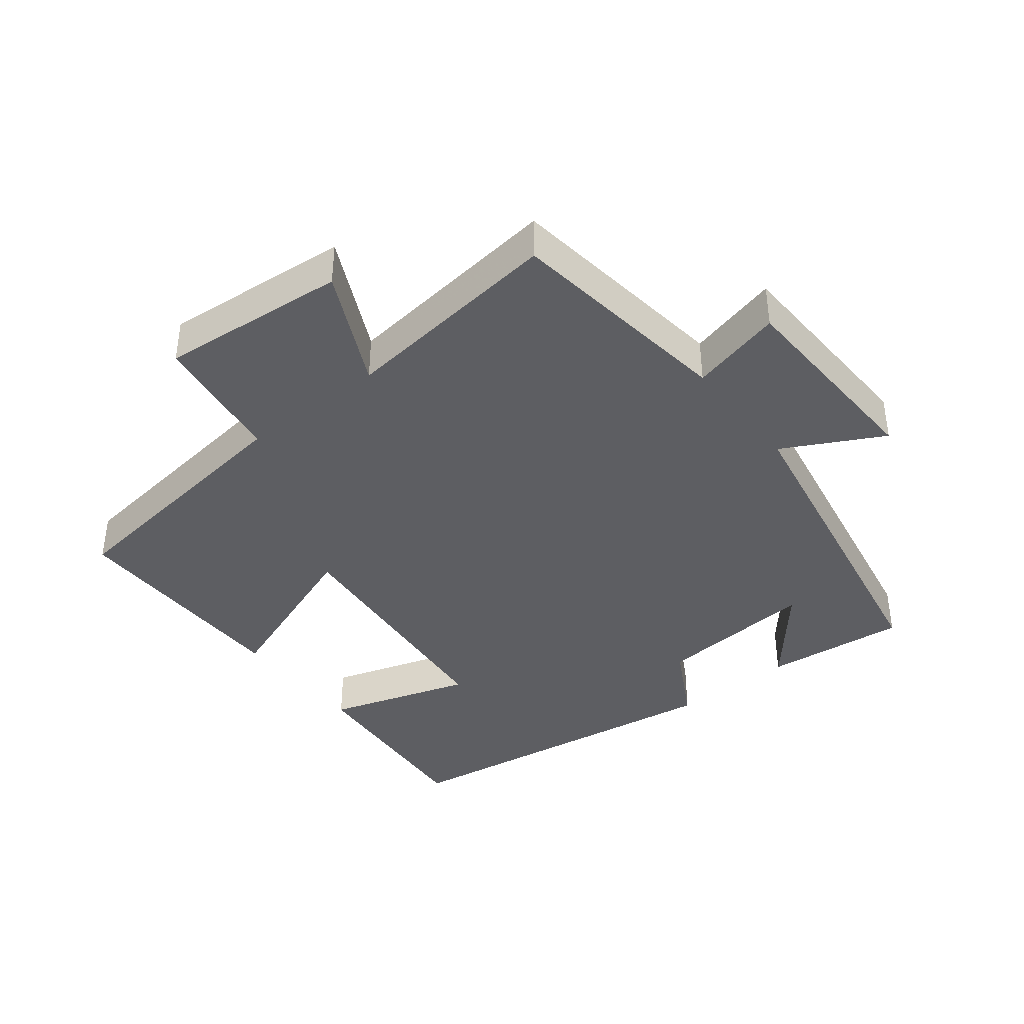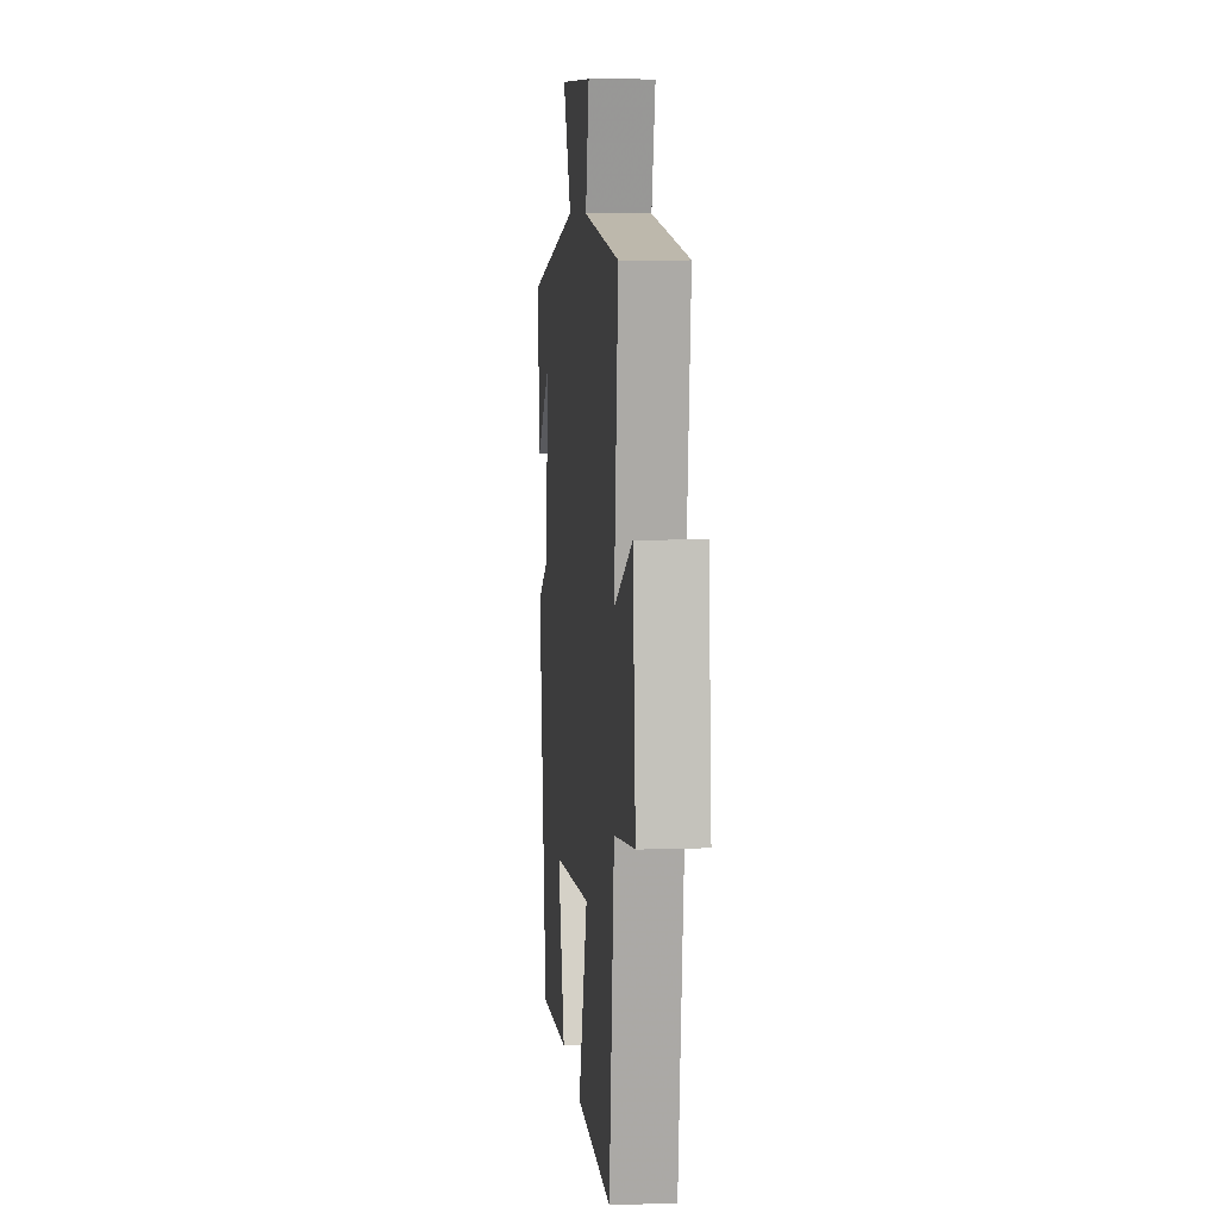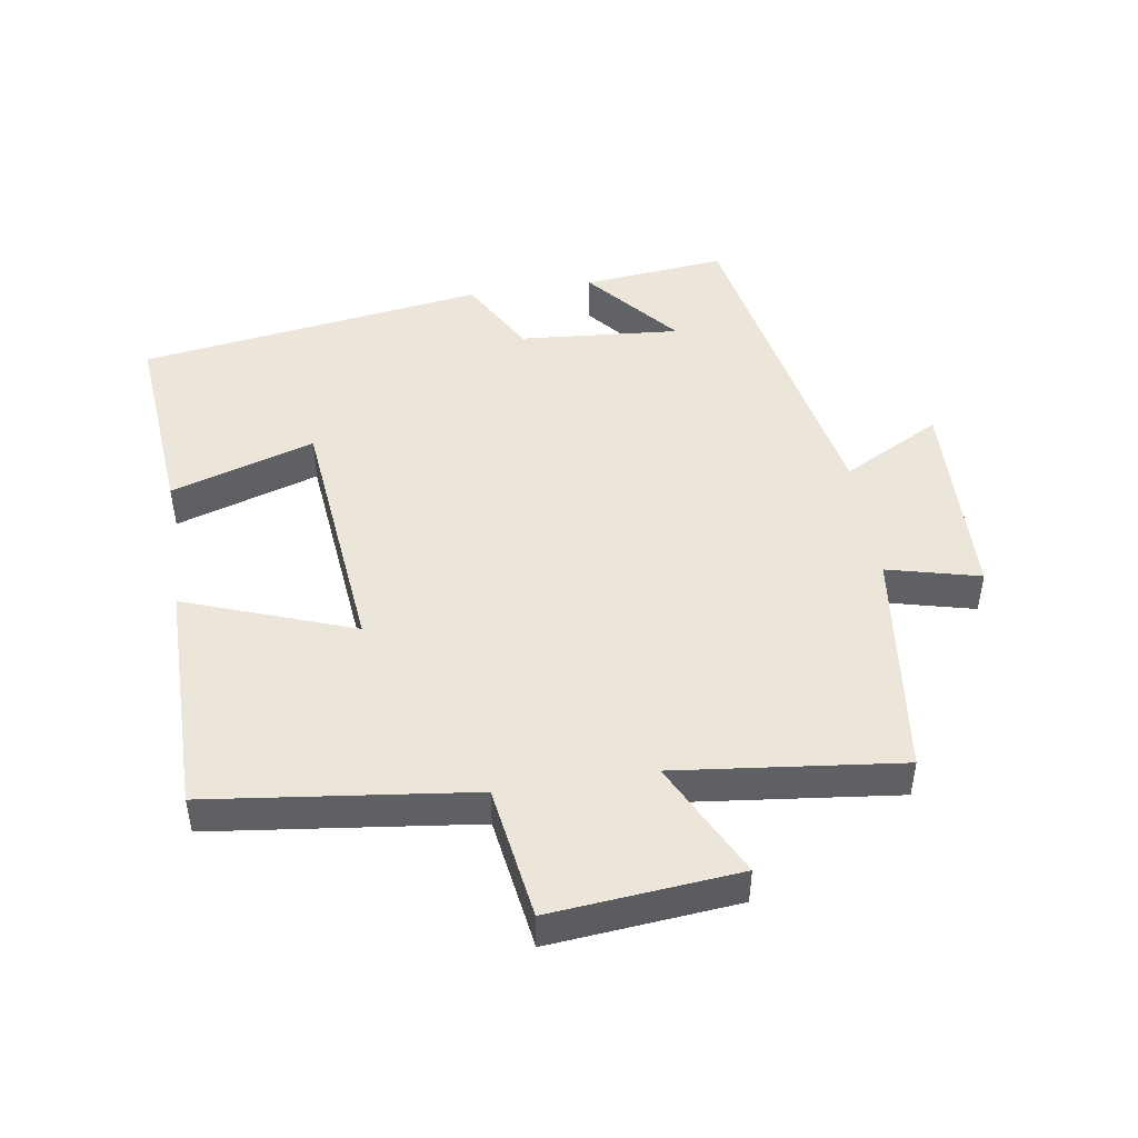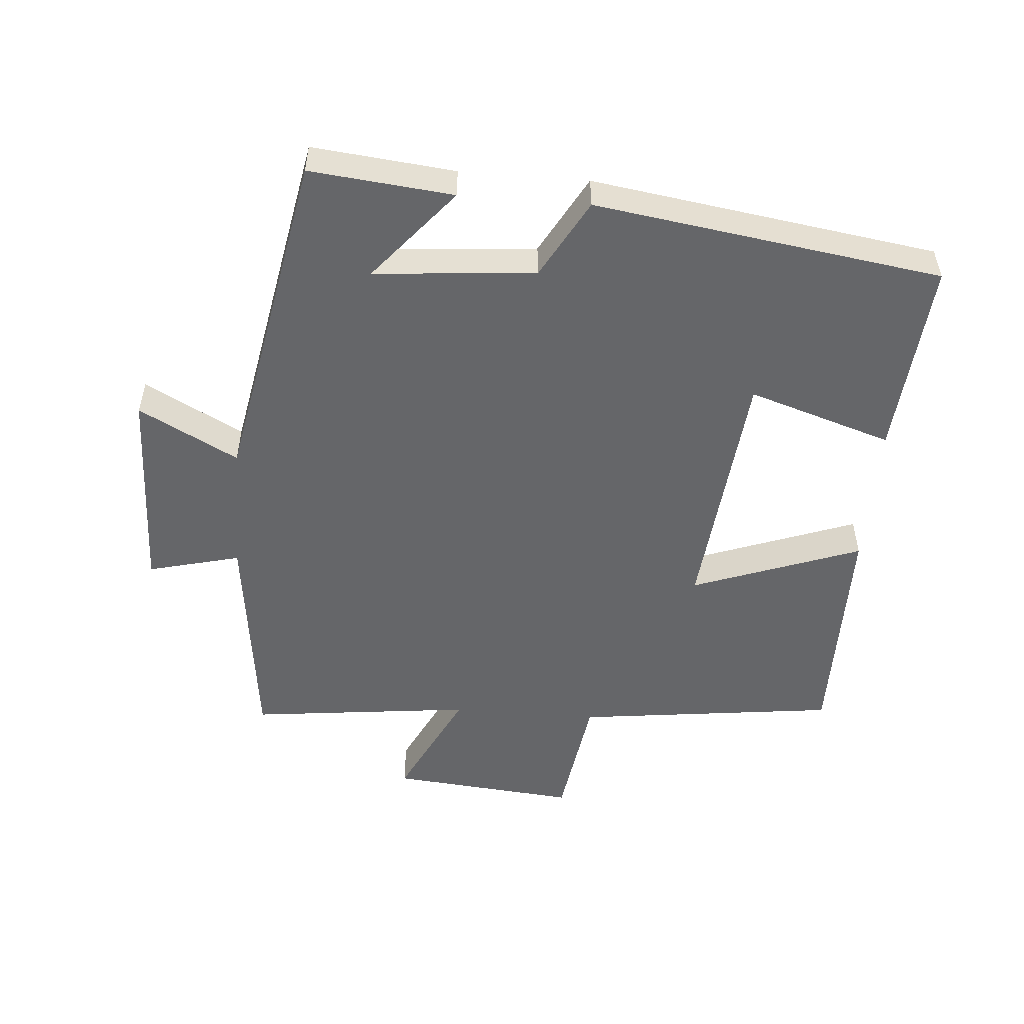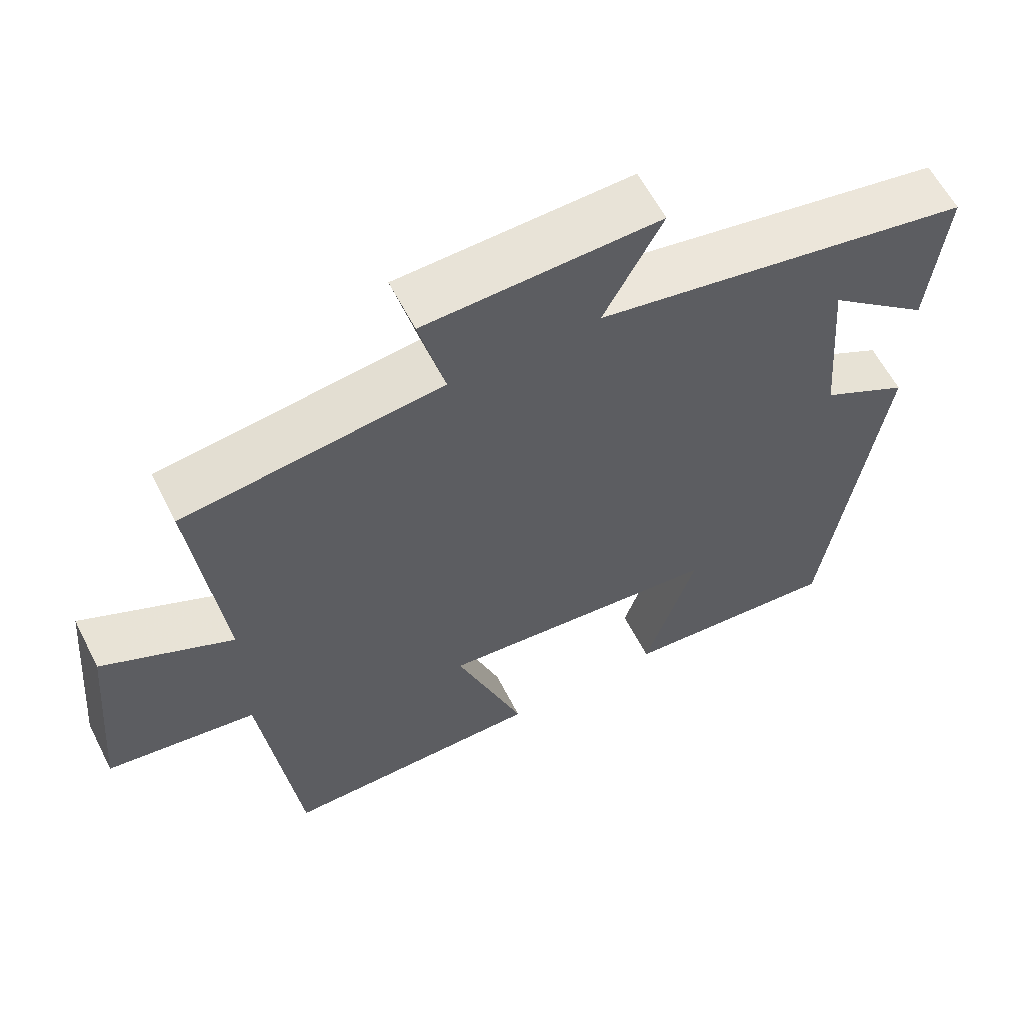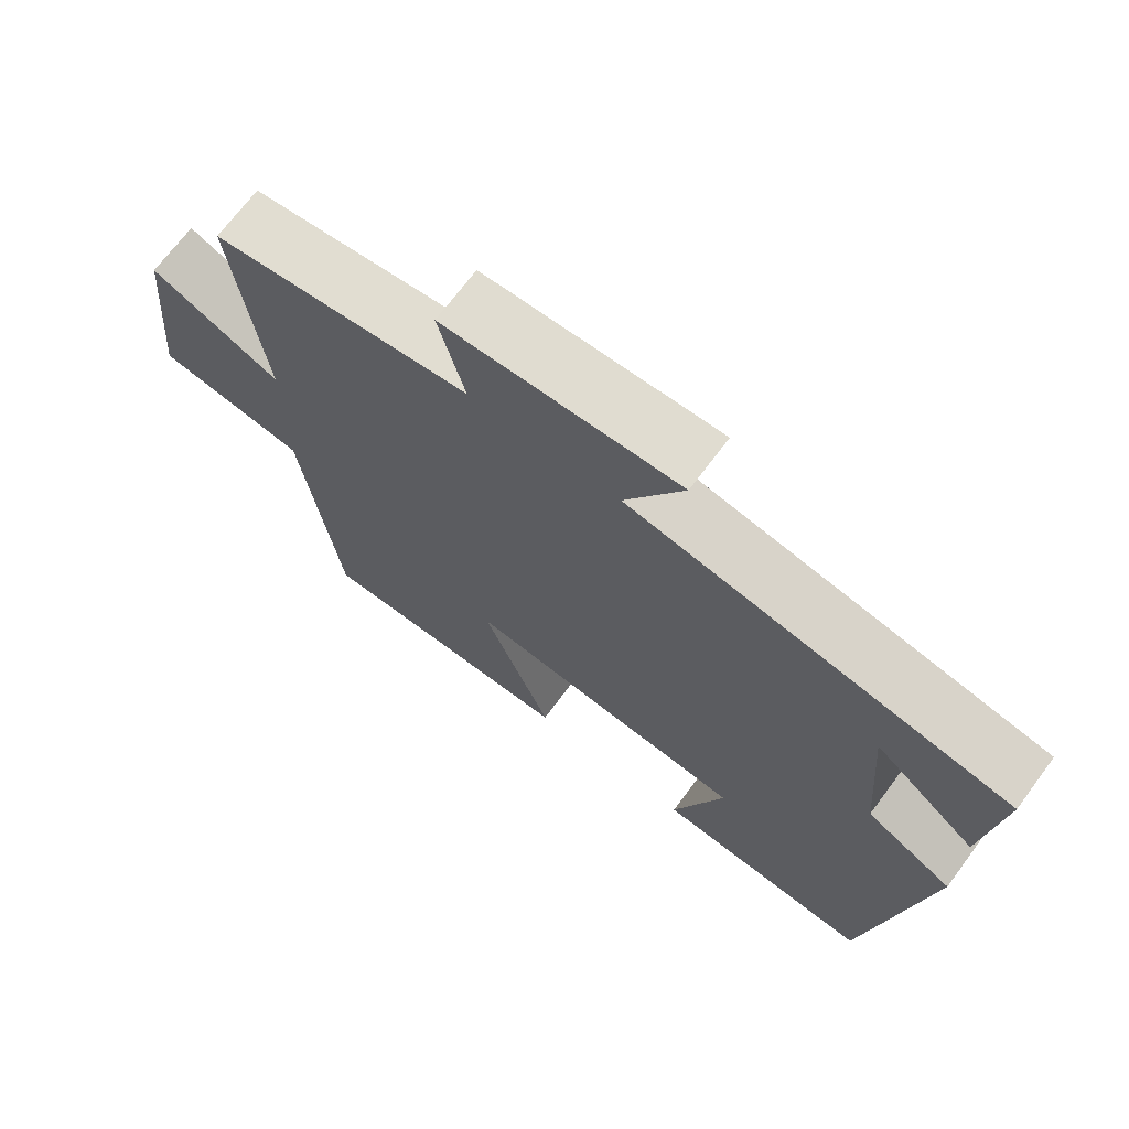
<metadata>
{"format":"obj","ext":"obj","renderer":"f3d","projection":"perspective","resolution":1024,"background":"white","views":[{"elev":-39.4,"azim":-51.6,"up":"+Y"},{"elev":7.8,"azim":-95.5,"up":"+Z"},{"elev":47.0,"azim":-98.9,"up":"+Y"},{"elev":-51.9,"azim":85.4,"up":"+Y"},{"elev":60.5,"azim":-27.1,"up":"+Z"},{"elev":70.1,"azim":36.7,"up":"+Z"}]}
</metadata>
<code>
v 0.423 0.07 -0.525
v 0.125 0.07 -0.5
v 0.194 0.07 -0.284
v -0.19 0.07 -0.246
v -0.097 0.07 -0.5
v -0.451 0.07 -0.501
v -0.5 0.07 -0.106
v -0.701 0.07 -0.076
v -0.675 0.07 0.206
v -0.5 0.07 0.12
v -0.539 0.07 0.457
v -0.192 0.07 0.5
v -0.227 0.07 0.639
v 0.089 0.07 0.649
v 0.01 0.07 0.5
v 0.522 0.07 0.403
v 0.5 0.07 0.188
v 0.361 0.07 0.304
v 0.381 0.07 0.062
v 0.5 0.07 -0.004
v 0.423 0 -0.525
v 0.125 0 -0.5
v 0.194 0 -0.284
v -0.19 0 -0.246
v -0.097 0 -0.5
v -0.451 0 -0.501
v -0.5 0 -0.106
v -0.701 0 -0.076
v -0.675 0 0.206
v -0.5 0 0.12
v -0.539 0 0.457
v -0.192 0 0.5
v -0.227 0 0.639
v 0.089 0 0.649
v 0.01 0 0.5
v 0.522 0 0.403
v 0.5 0 0.188
v 0.361 0 0.304
v 0.381 0 0.062
v 0.5 0 -0.004
f 19 20 1 2
f 16 17 18
f 15 16 18
f 15 18 19
f 12 13 14 15
f 10 11 12 15
f 10 15 19
f 7 8 9 10
f 4 5 6 7
f 3 4 7 10
f 19 2 3
f 3 10 19
f 22 21 40 39
f 38 37 36
f 38 36 35
f 39 38 35
f 35 34 33 32
f 35 32 31 30
f 39 35 30
f 30 29 28 27
f 27 26 25 24
f 30 27 24 23
f 23 22 39
f 39 30 23
f 1 21 22 2
f 2 22 23 3
f 3 23 24 4
f 4 24 25 5
f 5 25 26 6
f 6 26 27 7
f 7 27 28 8
f 8 28 29 9
f 9 29 30 10
f 10 30 31 11
f 11 31 32 12
f 12 32 33 13
f 13 33 34 14
f 14 34 35 15
f 15 35 36 16
f 16 36 37 17
f 17 37 38 18
f 18 38 39 19
f 19 39 40 20
f 20 40 21 1

</code>
